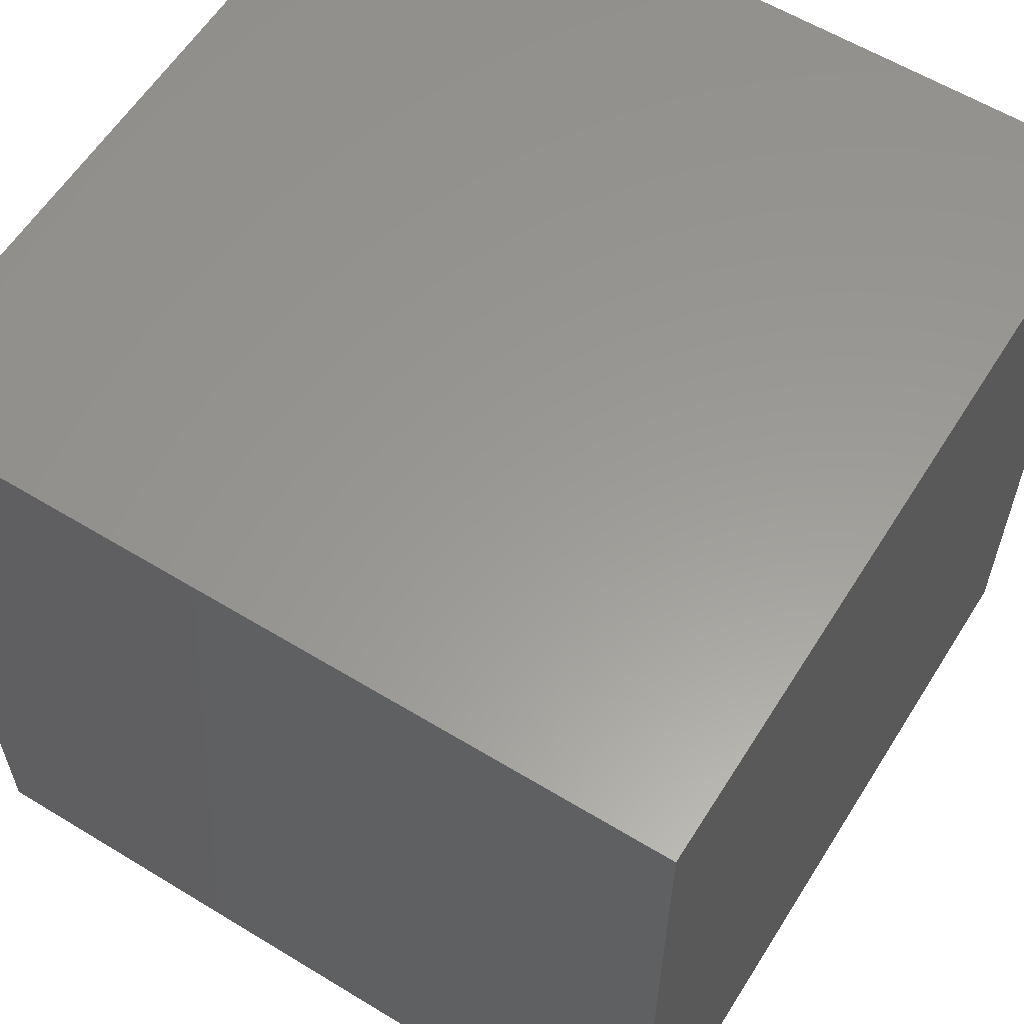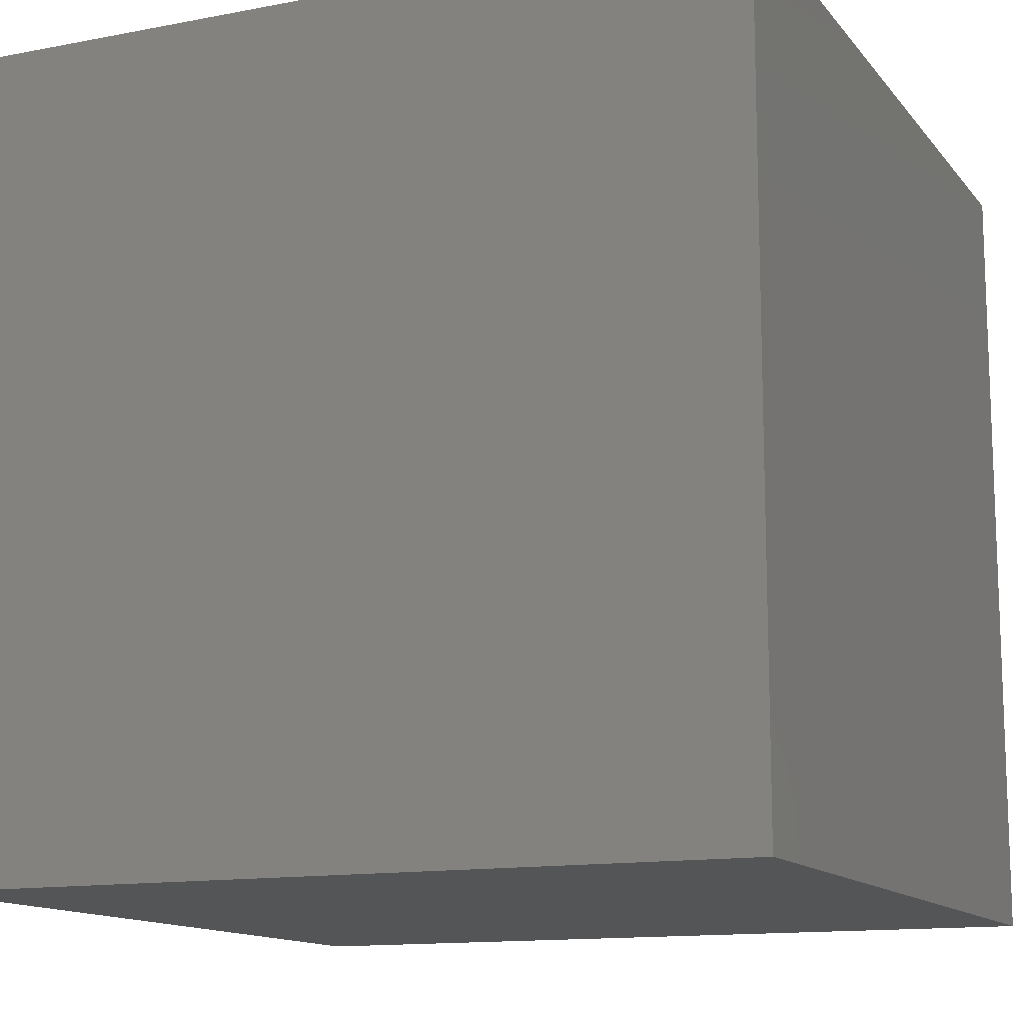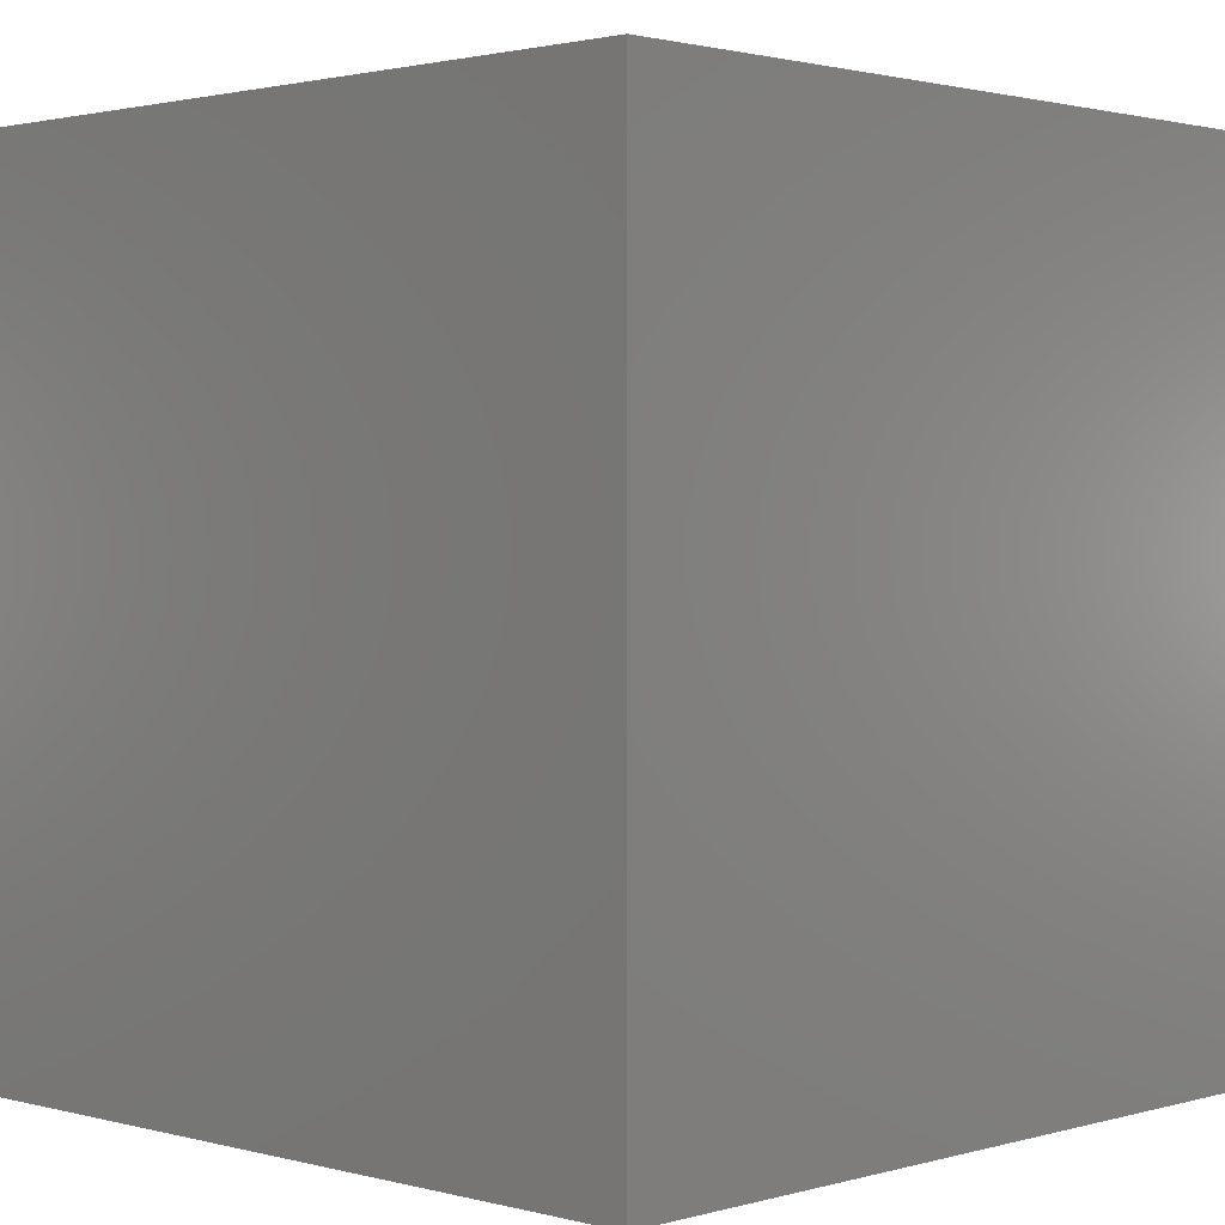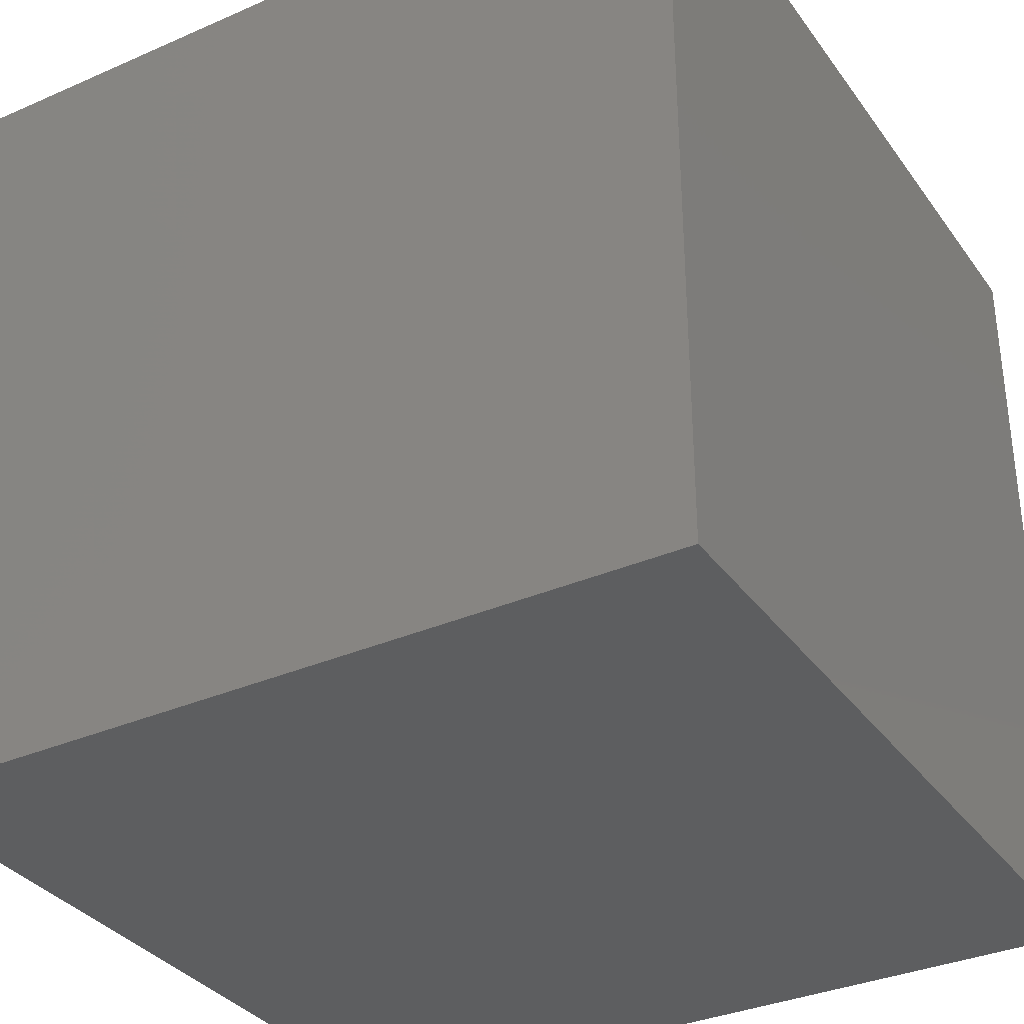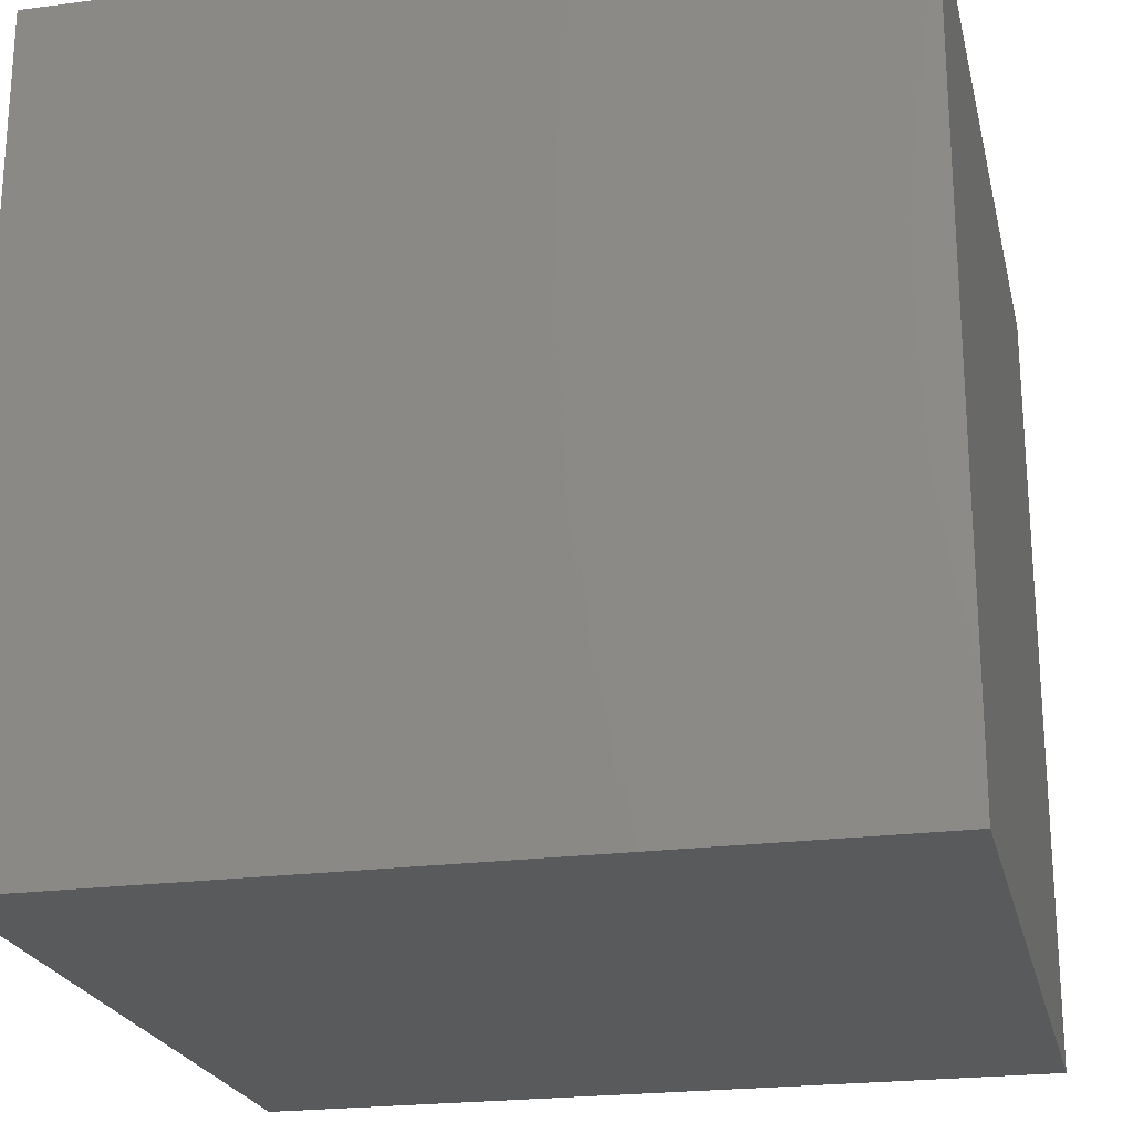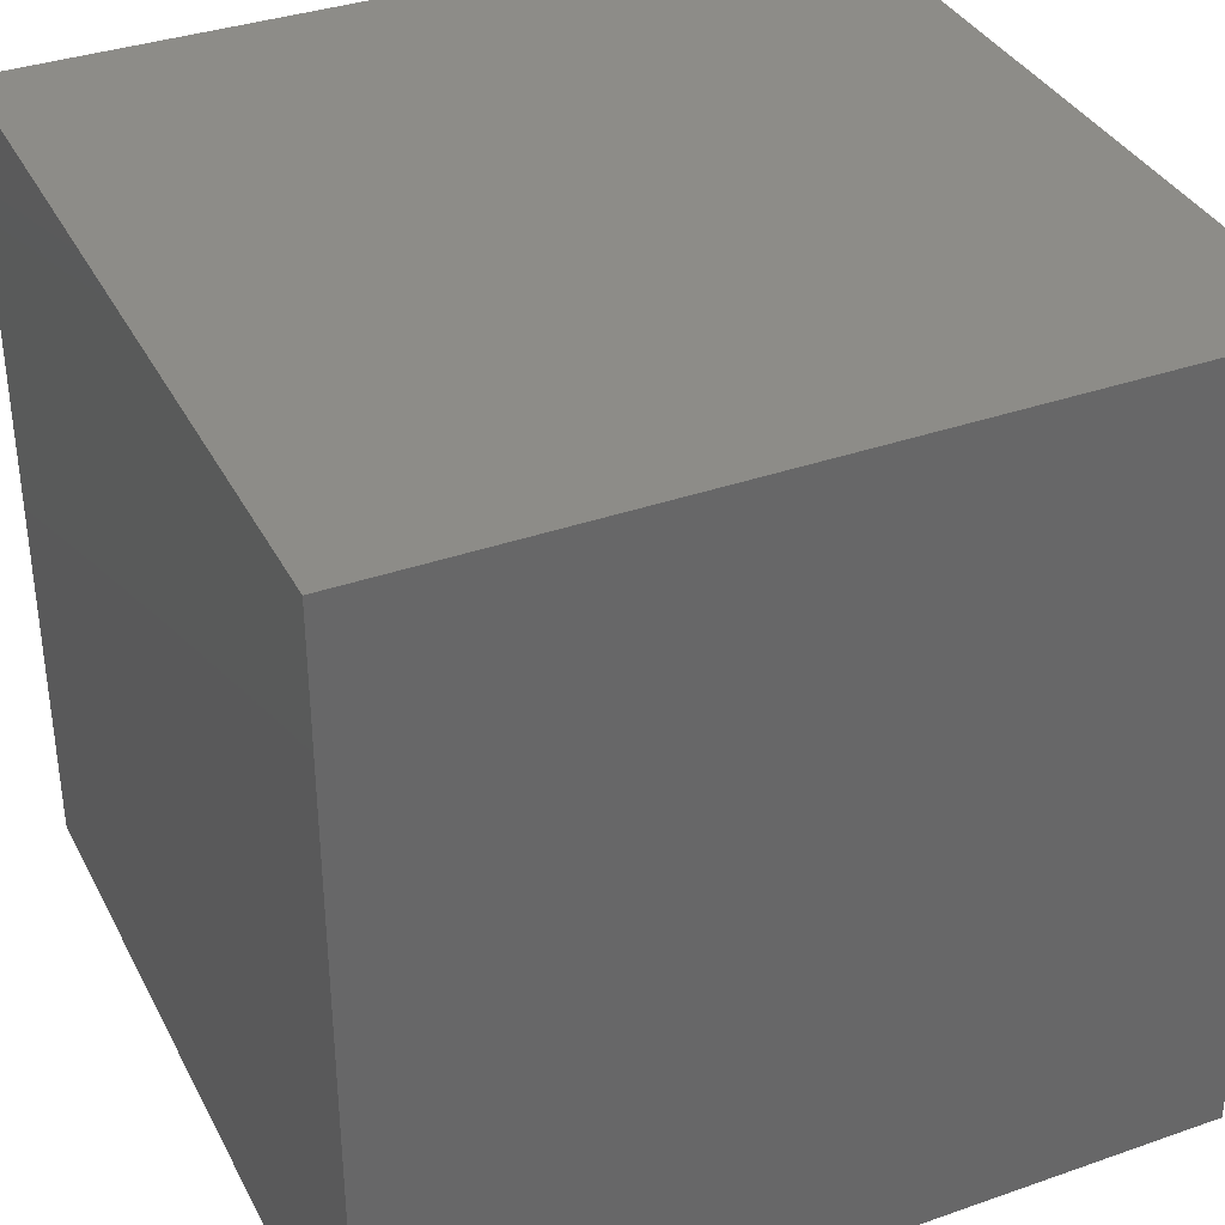
<metadata>
{"format":"stl","ext":"stl","renderer":"f3d","projection":"perspective","resolution":1024,"background":"white","views":[{"elev":59.5,"azim":-58.0,"up":"+Y"},{"elev":-13.1,"azim":-66.2,"up":"+Y"},{"elev":1.6,"azim":134.0,"up":"+Z"},{"elev":-34.1,"azim":-149.4,"up":"+Y"},{"elev":-22.5,"azim":-77.2,"up":"+Z"},{"elev":36.1,"azim":65.4,"up":"+Z"}]}
</metadata>
<code>
# stl→obj: 8 verts, 12 faces
v 8 2 -5
v 7 2 -5
v 8 1 -5
v 7 1 -5
v 8 1 -6
v 7 1 -6
v 8 2 -6
v 7 2 -6
f 1 2 3
f 3 2 4
f 5 6 7
f 7 6 8
f 4 6 3
f 3 6 5
f 2 8 4
f 4 8 6
f 1 7 2
f 2 7 8
f 3 5 1
f 1 5 7

</code>
